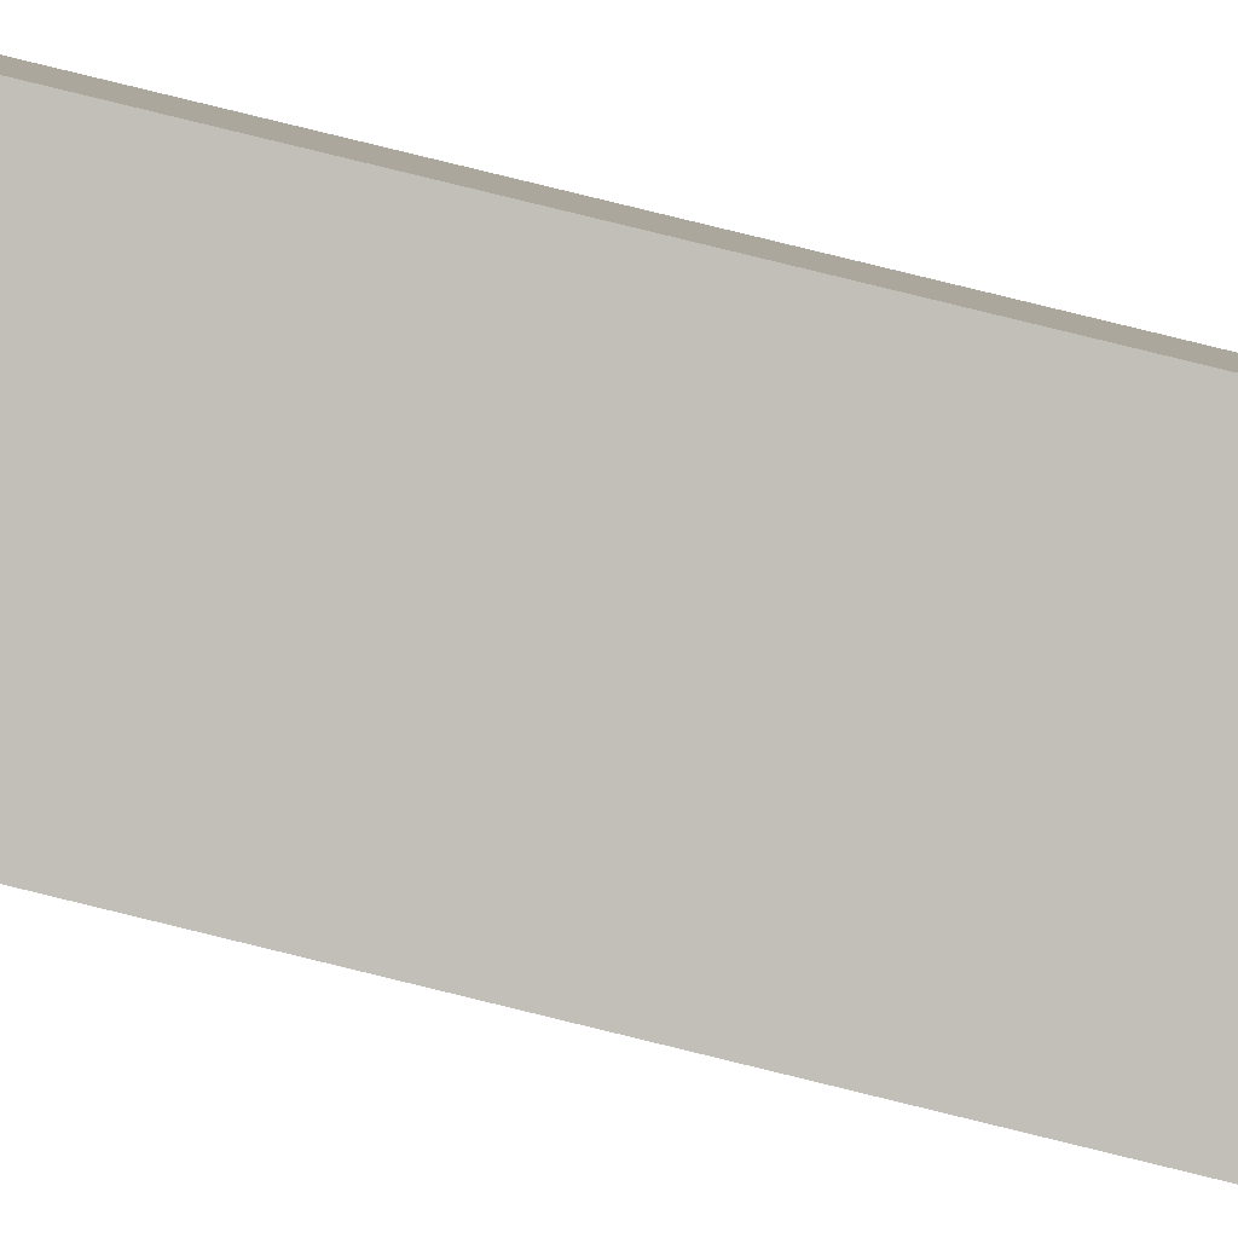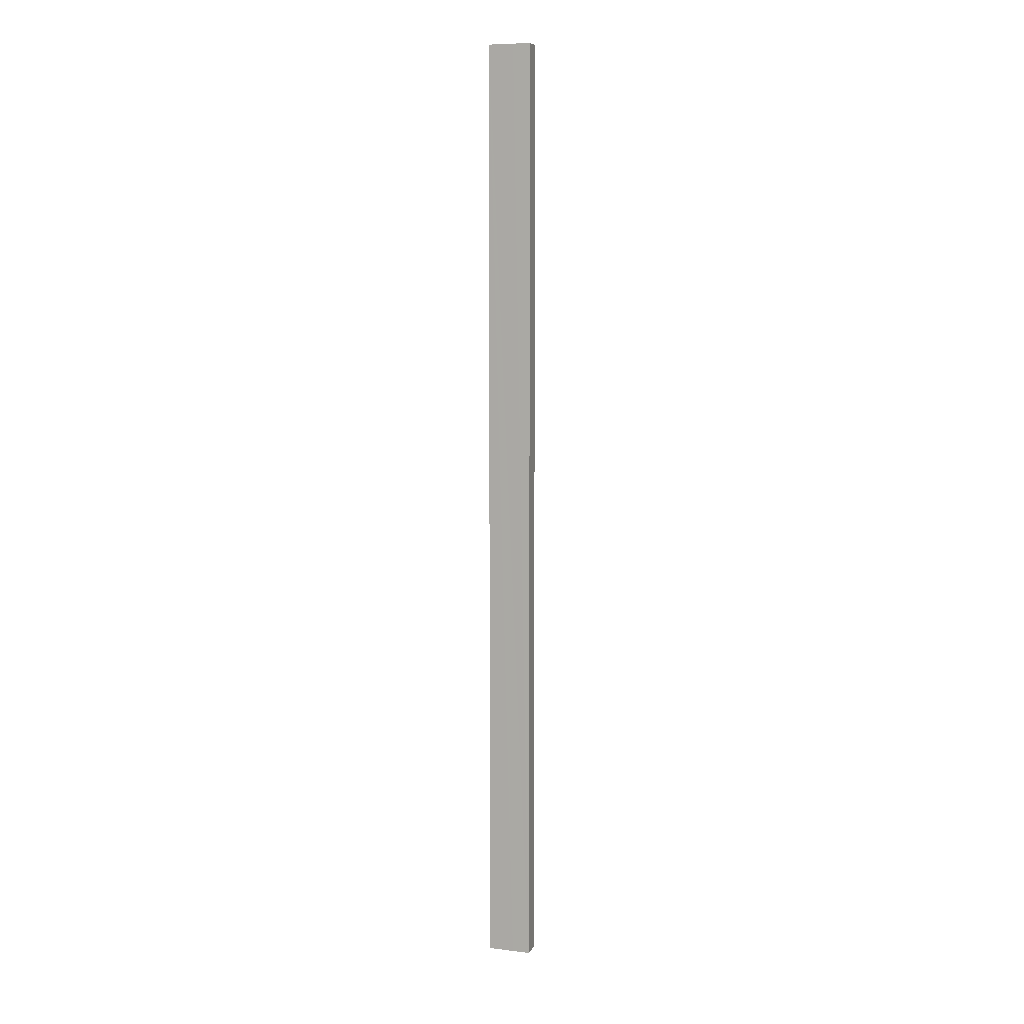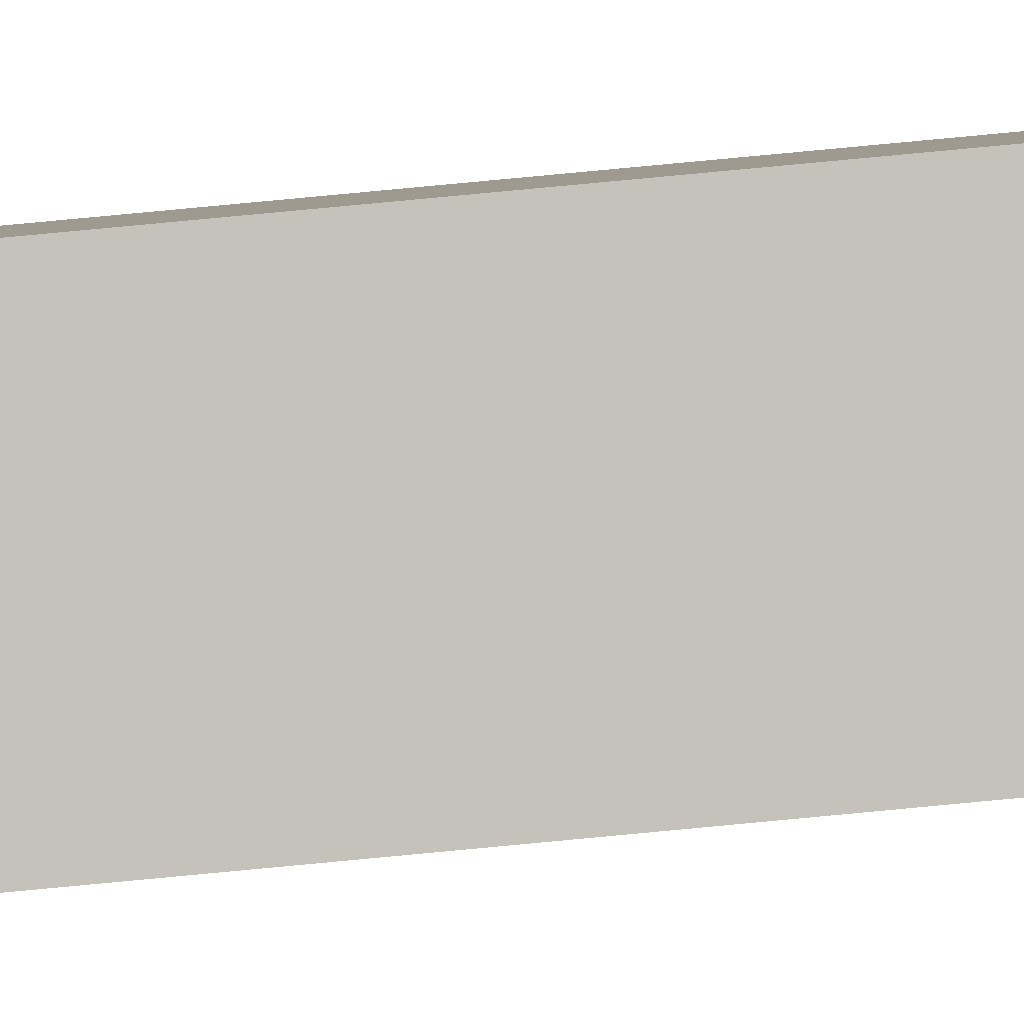
<metadata>
{"format":"obj","ext":"obj","renderer":"f3d","projection":"perspective","resolution":1024,"background":"white","views":[{"elev":71.6,"azim":104.3,"up":"+Z"},{"elev":7.8,"azim":39.2,"up":"+Y"},{"elev":71.1,"azim":84.4,"up":"+Z"}]}
</metadata>
<code>
v  0.098 14.3 0.24
v  0.362 14.3 -0.145
v  0 14.3 8.754e-16
v  0.46 14.3 0.101
v  0.613 14.3 -0.246
v  0.712 14.3 0.004
v  0.712 -2.449e-19 0.004
v  0.613 1.506e-17 -0.246
v  0 0 0
v  0.362 8.879e-18 -0.145
v  0.098 -1.47e-17 0.24
v  0.46 -6.184e-18 0.101
g defaultobject
f 1 2 3
f 2 1 4
f 2 4 5
f 5 4 6
f 7 5 6
f 5 7 8
f 8 2 5
f 2 8 3
f 3 8 9
f 9 8 10
f 9 1 3
f 1 9 11
f 4 7 6
f 7 4 1
f 7 1 12
f 12 1 11
f 10 11 9
f 11 10 12
f 12 10 8
f 12 8 7

</code>
